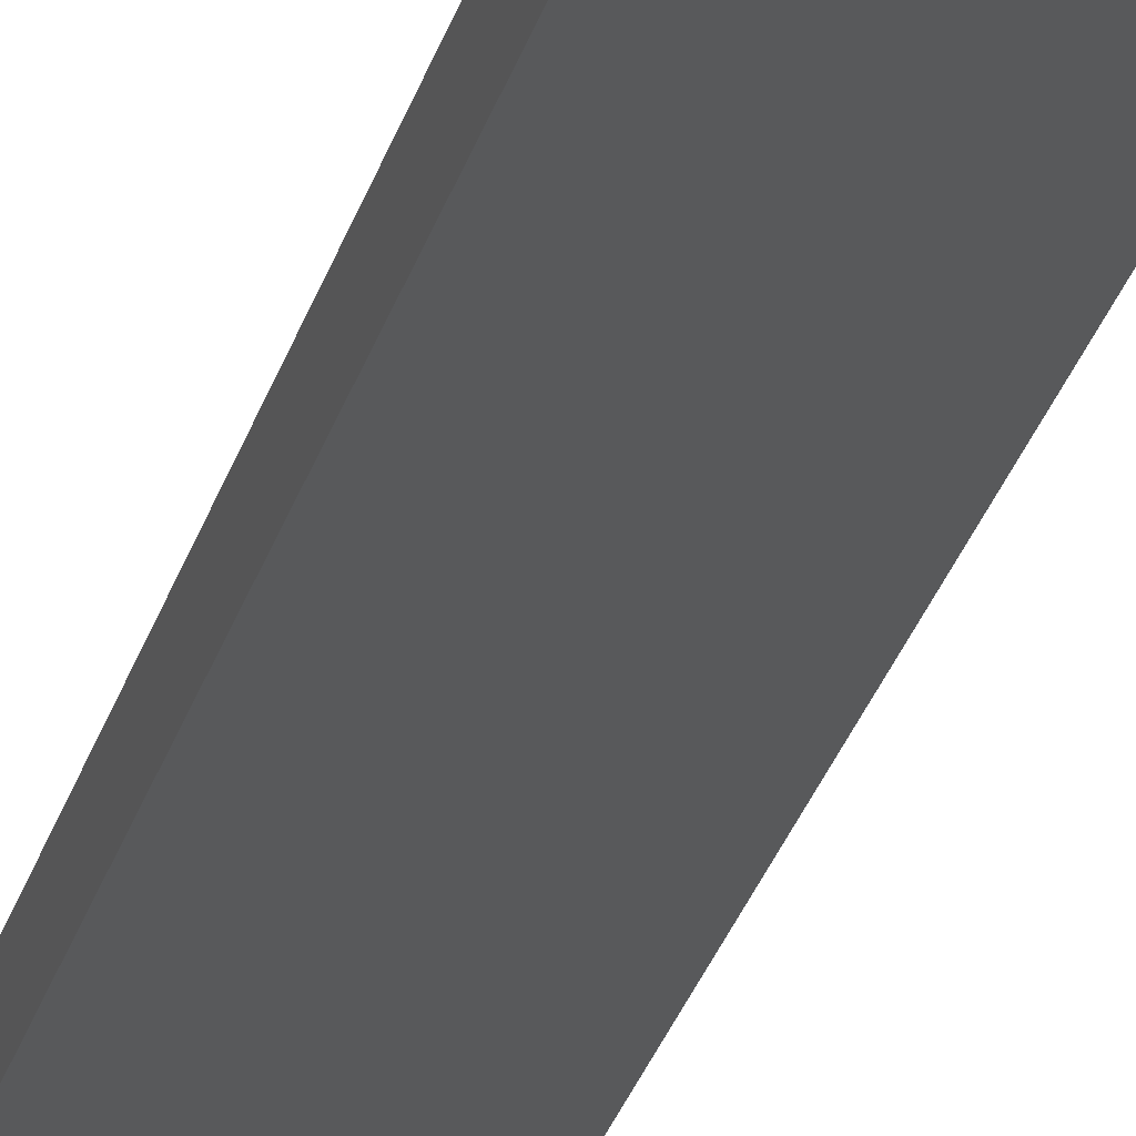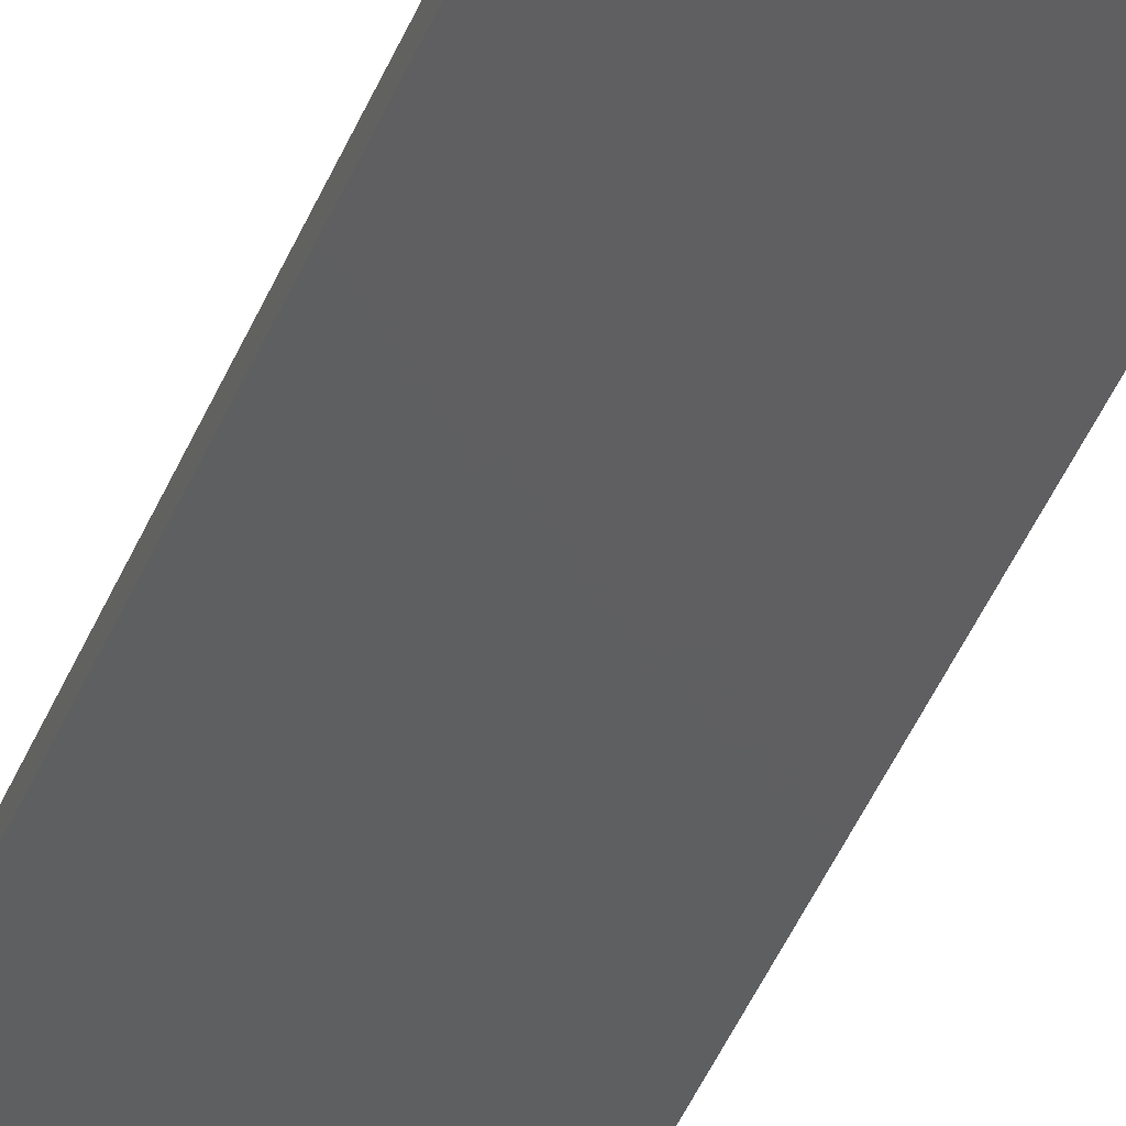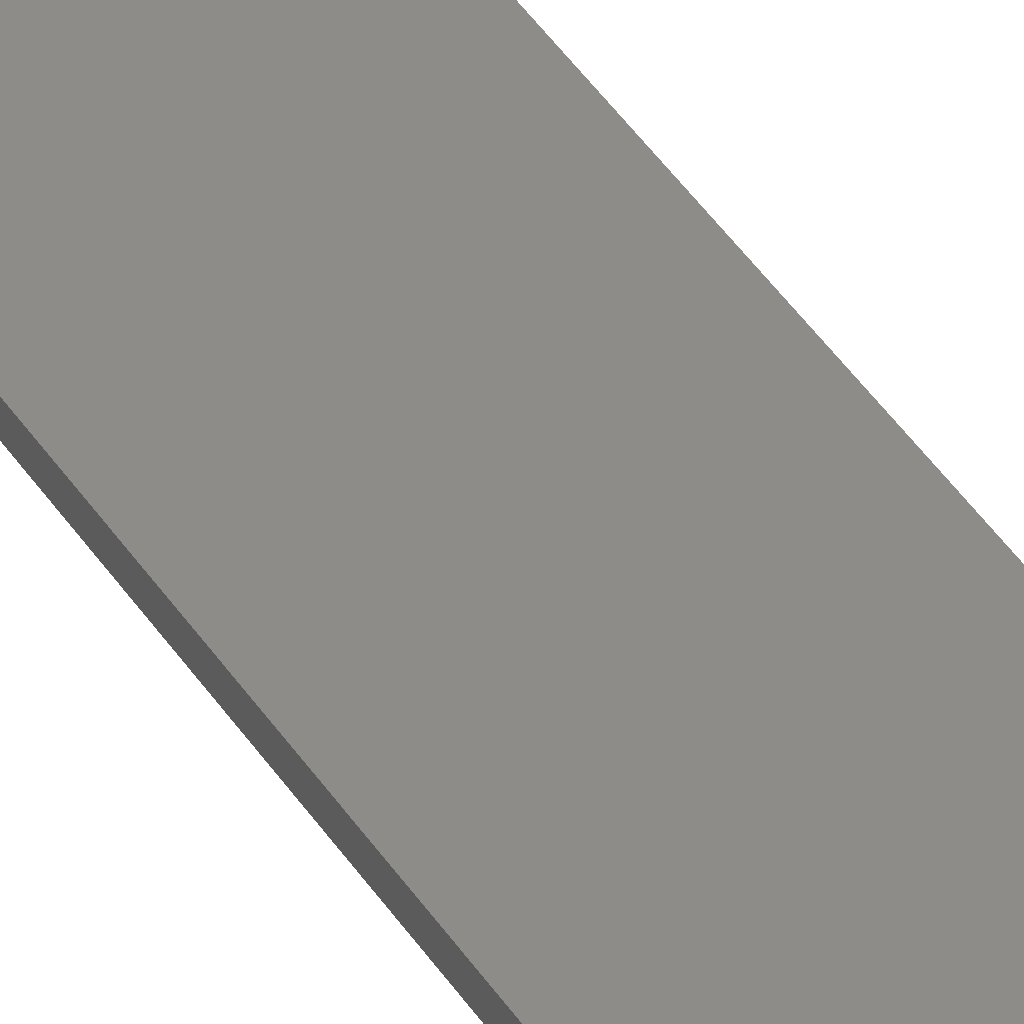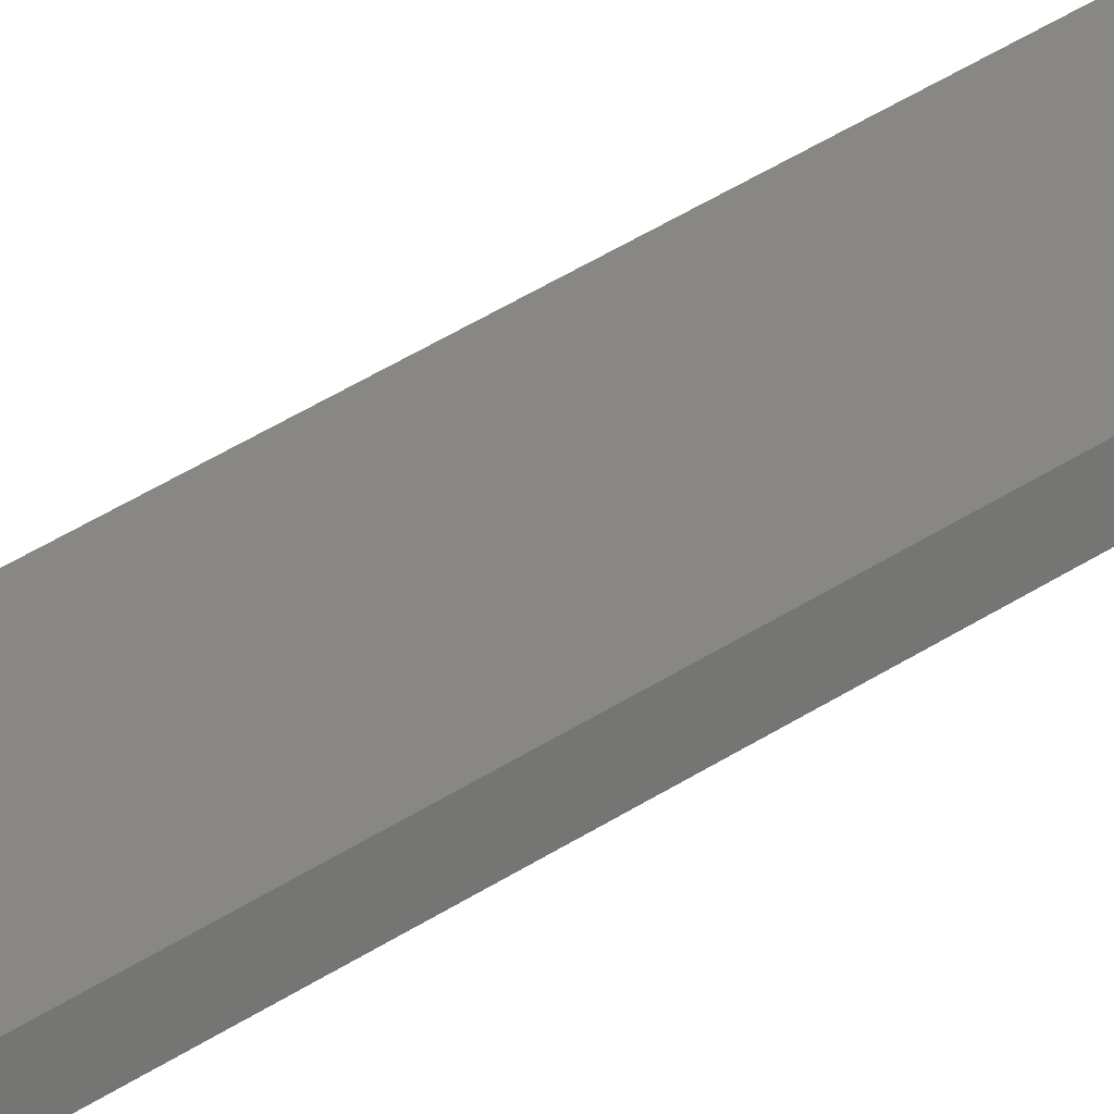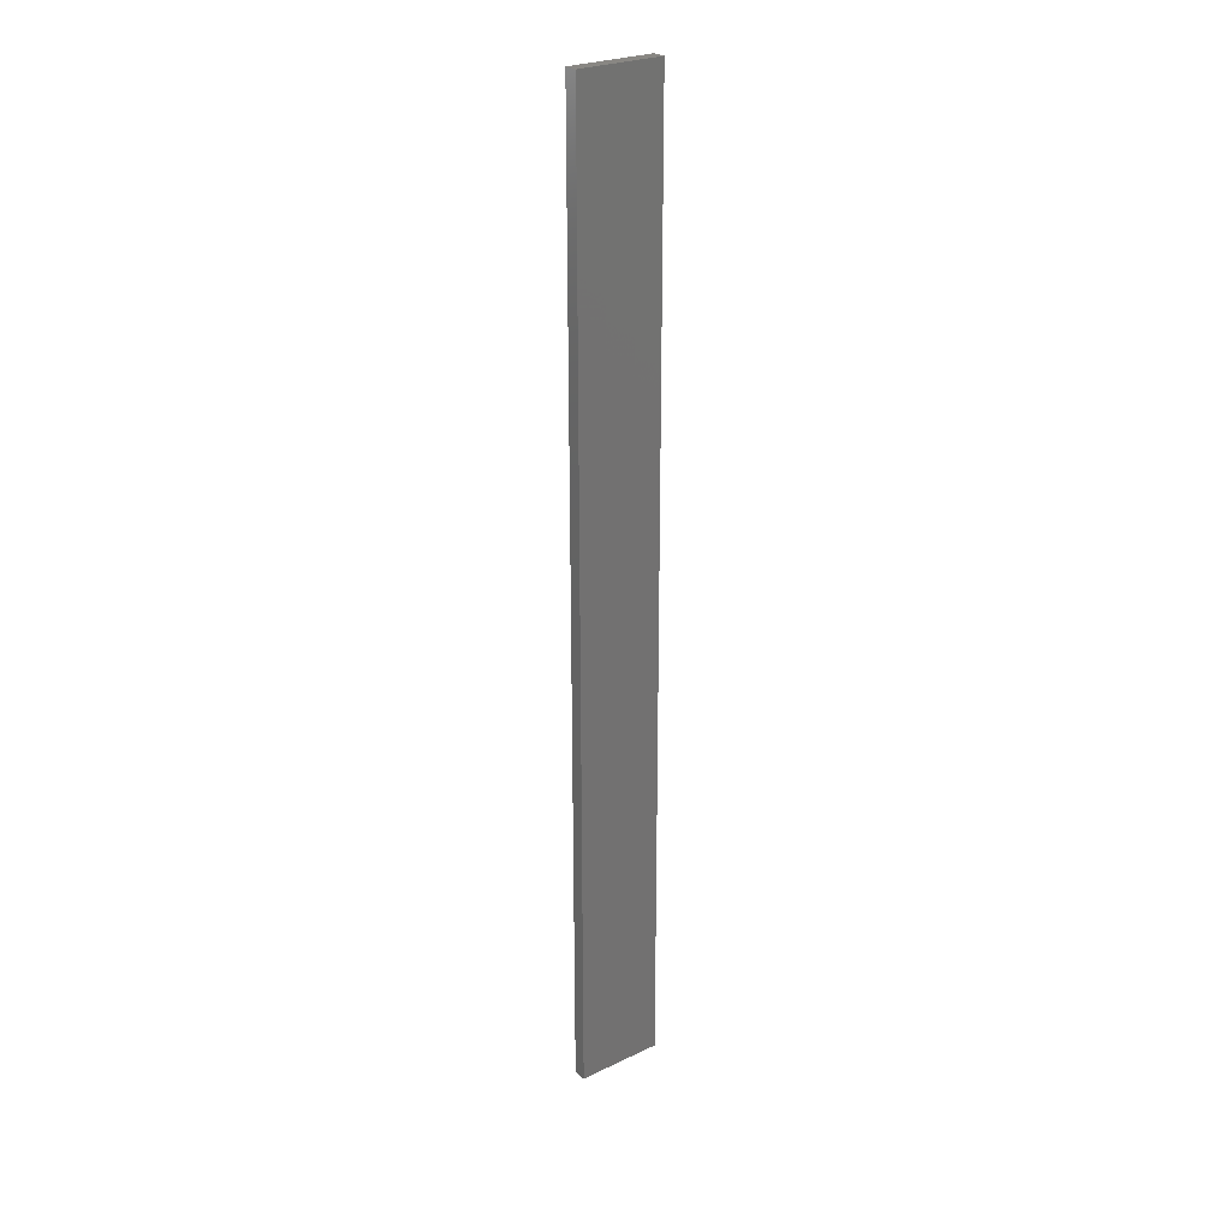
<metadata>
{"format":"stl","ext":"stl","renderer":"f3d","projection":"perspective","resolution":1024,"background":"white","views":[{"elev":-21.6,"azim":168.5,"up":"+Y"},{"elev":-37.5,"azim":-18.8,"up":"+Y"},{"elev":41.1,"azim":150.4,"up":"+Y"},{"elev":36.3,"azim":-131.9,"up":"+Y"},{"elev":25.7,"azim":-49.3,"up":"+Z"}]}
</metadata>
<code>
# stl→obj: 16 verts, 28 faces
v 19.26 2.355 -188.6
v 19.15 2.377 -188.6
v 19.15 2.377 -185
v 19.26 2.355 -185
v 19.37 2.332 -188.6
v 19.37 2.332 -185
v 19.47 2.309 -185
v 19.47 2.309 -188.6
v 19.46 2.26 -188.6
v 19.46 2.26 -185
v 19.14 2.328 -185
v 19.14 2.328 -188.6
v 19.25 2.306 -185
v 19.25 2.306 -188.6
v 19.36 2.283 -188.6
v 19.36 2.283 -185
f 1 2 3
f 1 3 4
f 5 4 6
f 5 6 7
f 5 1 4
f 8 5 7
f 8 7 9
f 7 10 9
f 11 12 13
f 12 14 13
f 13 15 16
f 16 15 10
f 14 15 13
f 15 9 10
f 12 3 2
f 11 3 12
f 16 10 7
f 6 16 7
f 13 16 6
f 4 13 6
f 3 11 13
f 3 13 4
f 9 15 8
f 15 5 8
f 15 14 5
f 14 1 5
f 14 12 1
f 12 2 1

</code>
